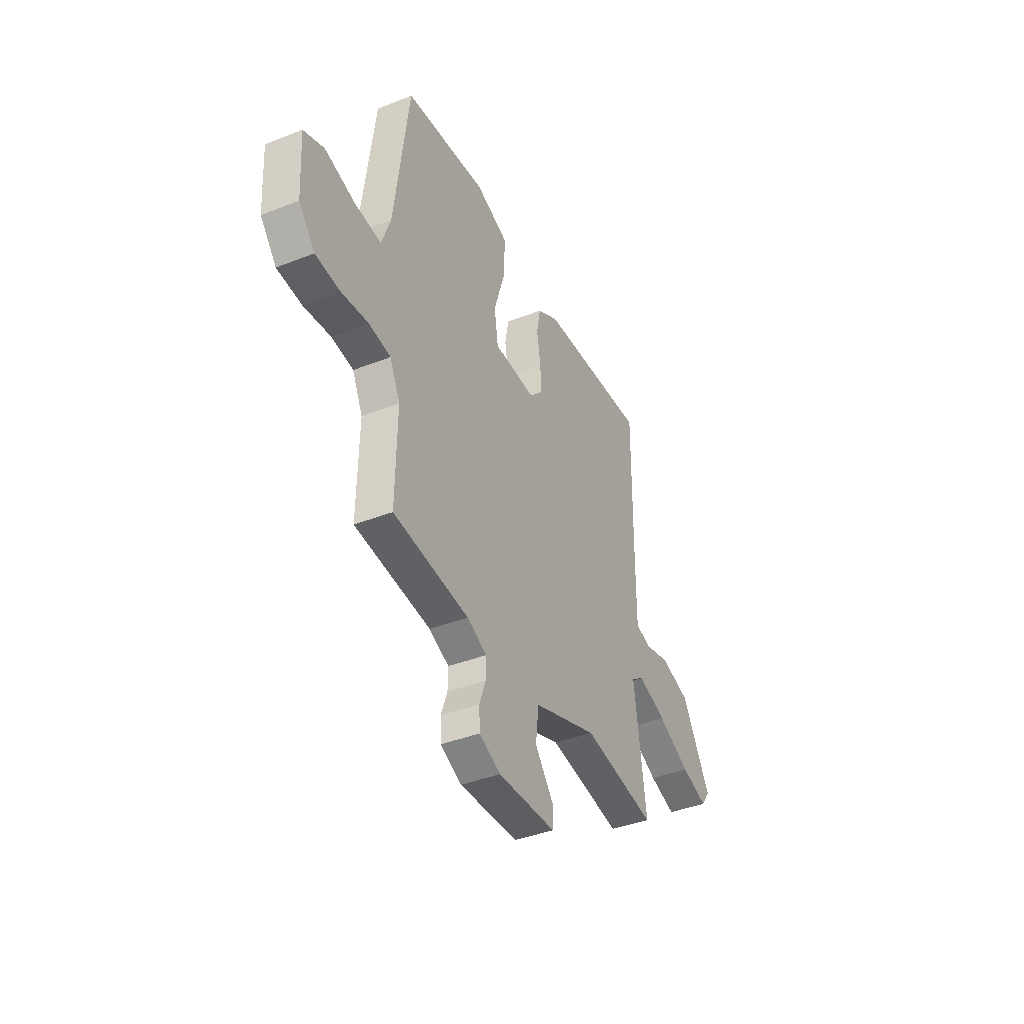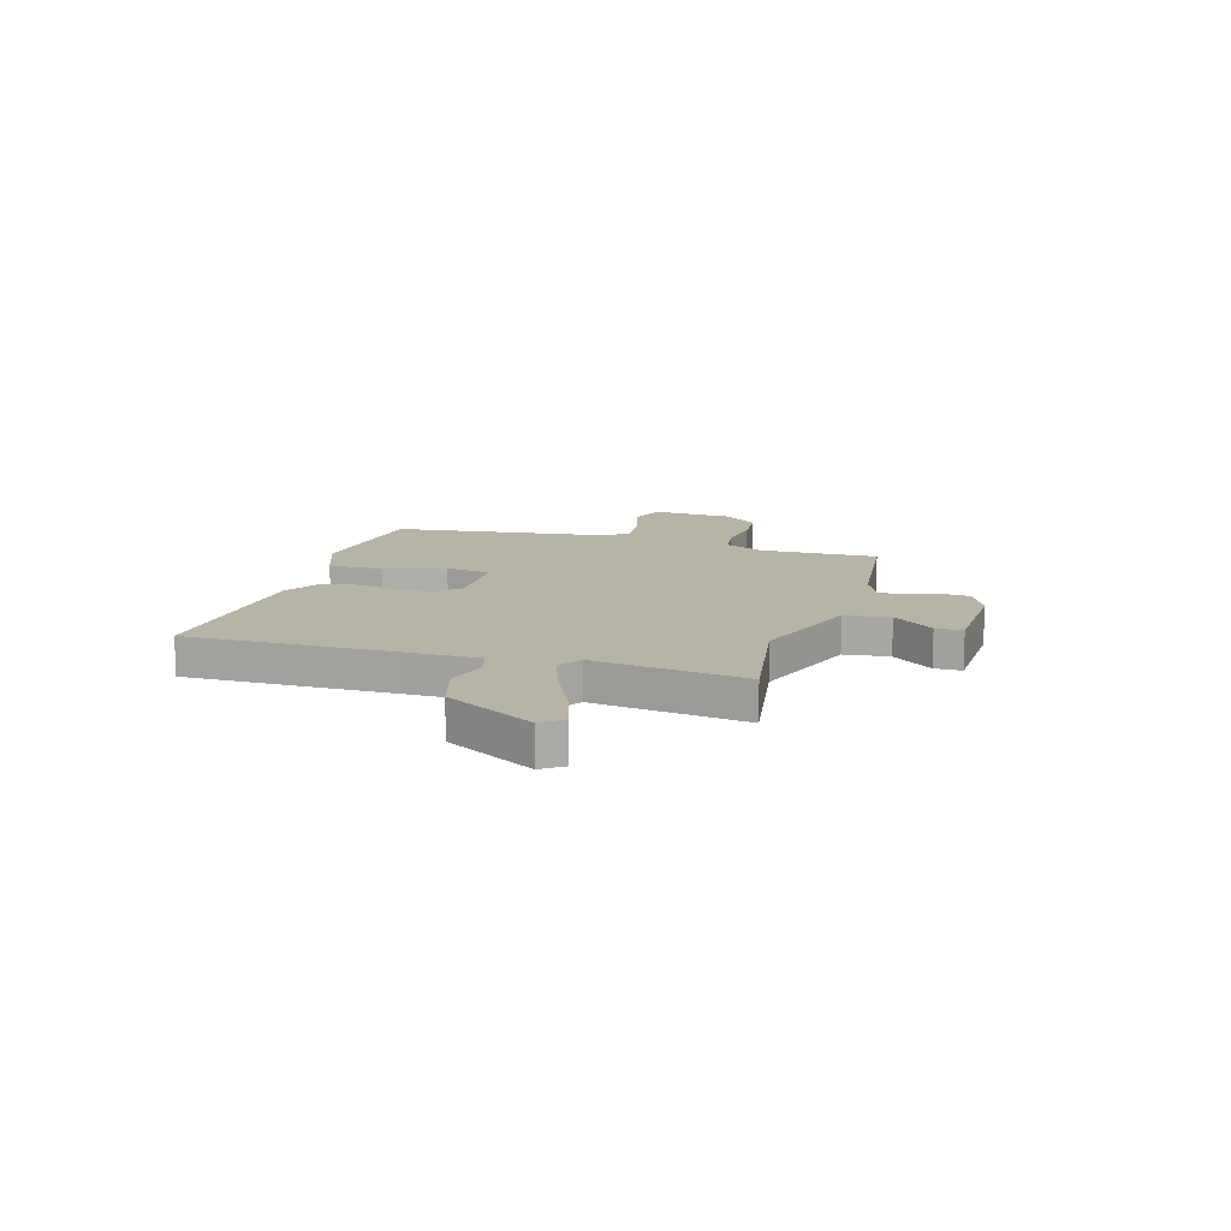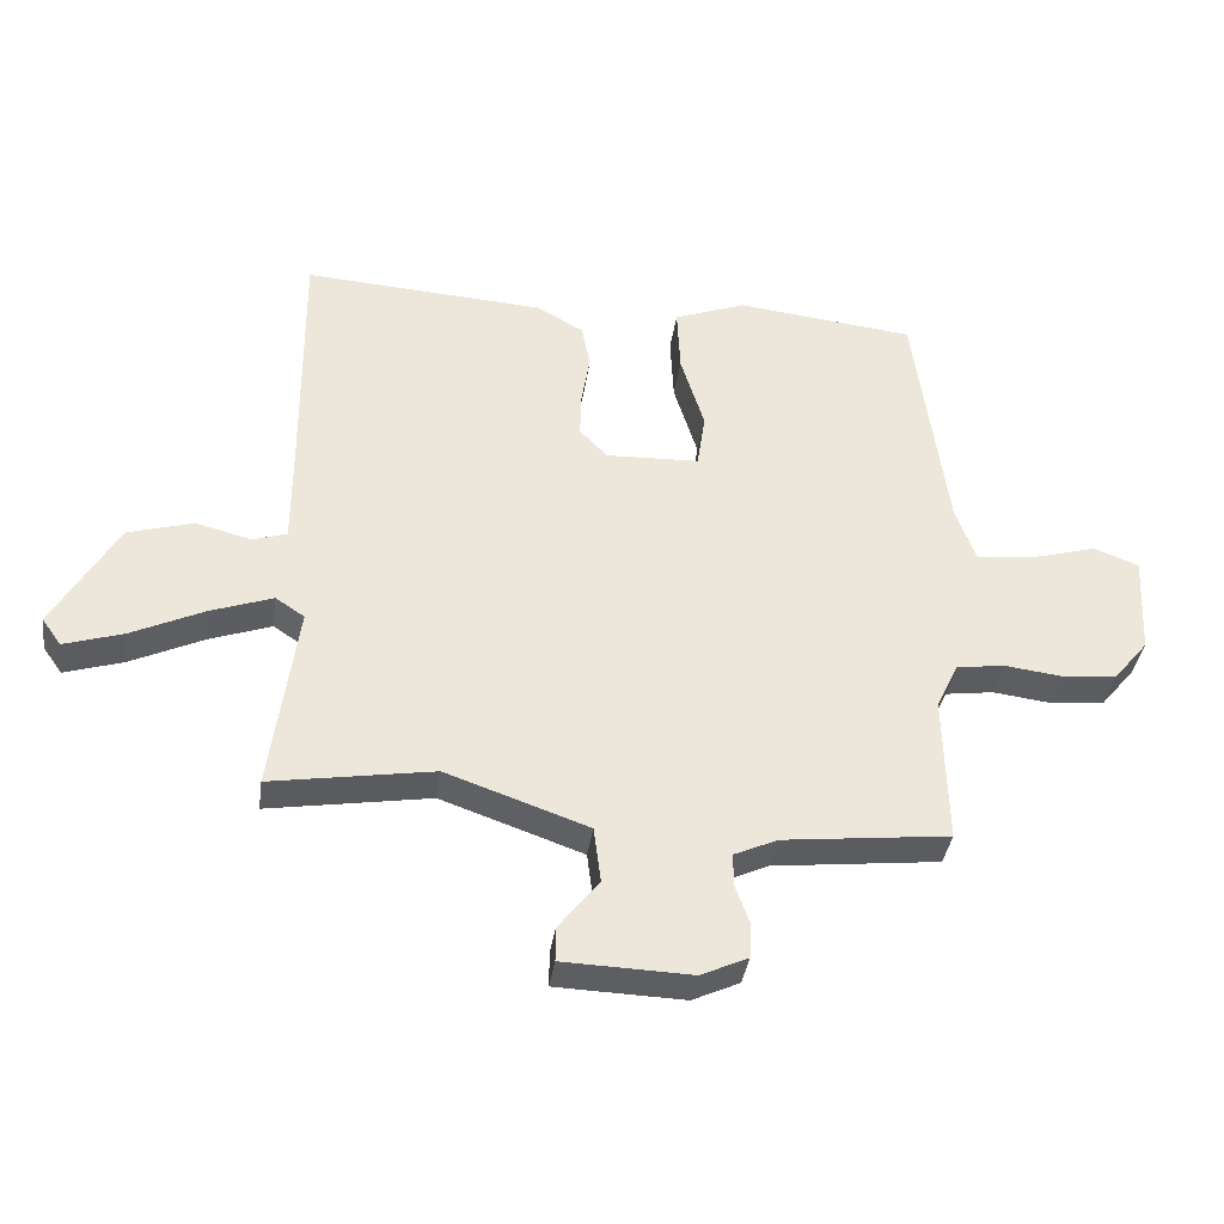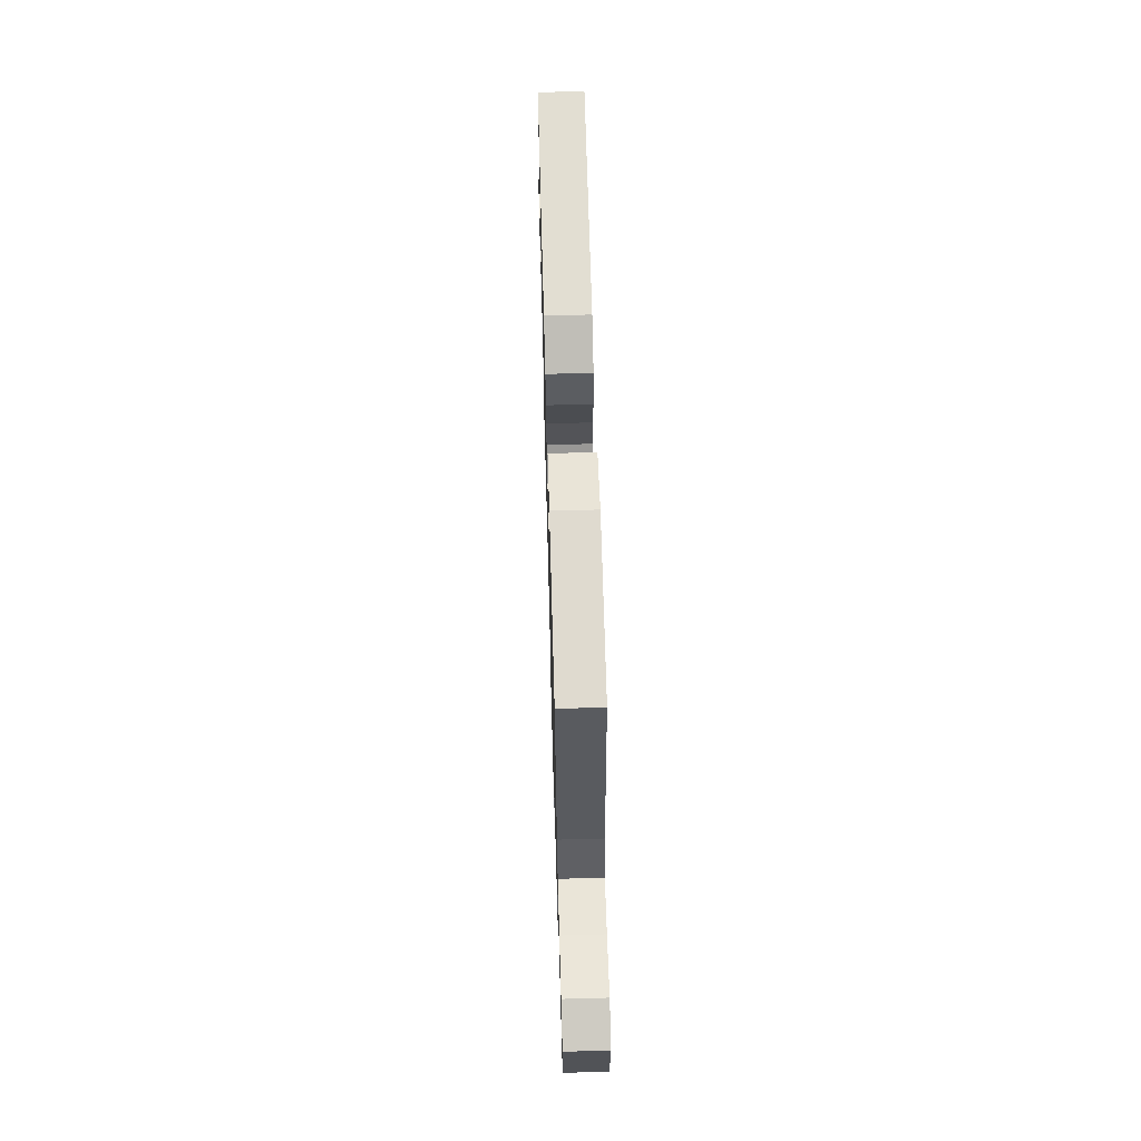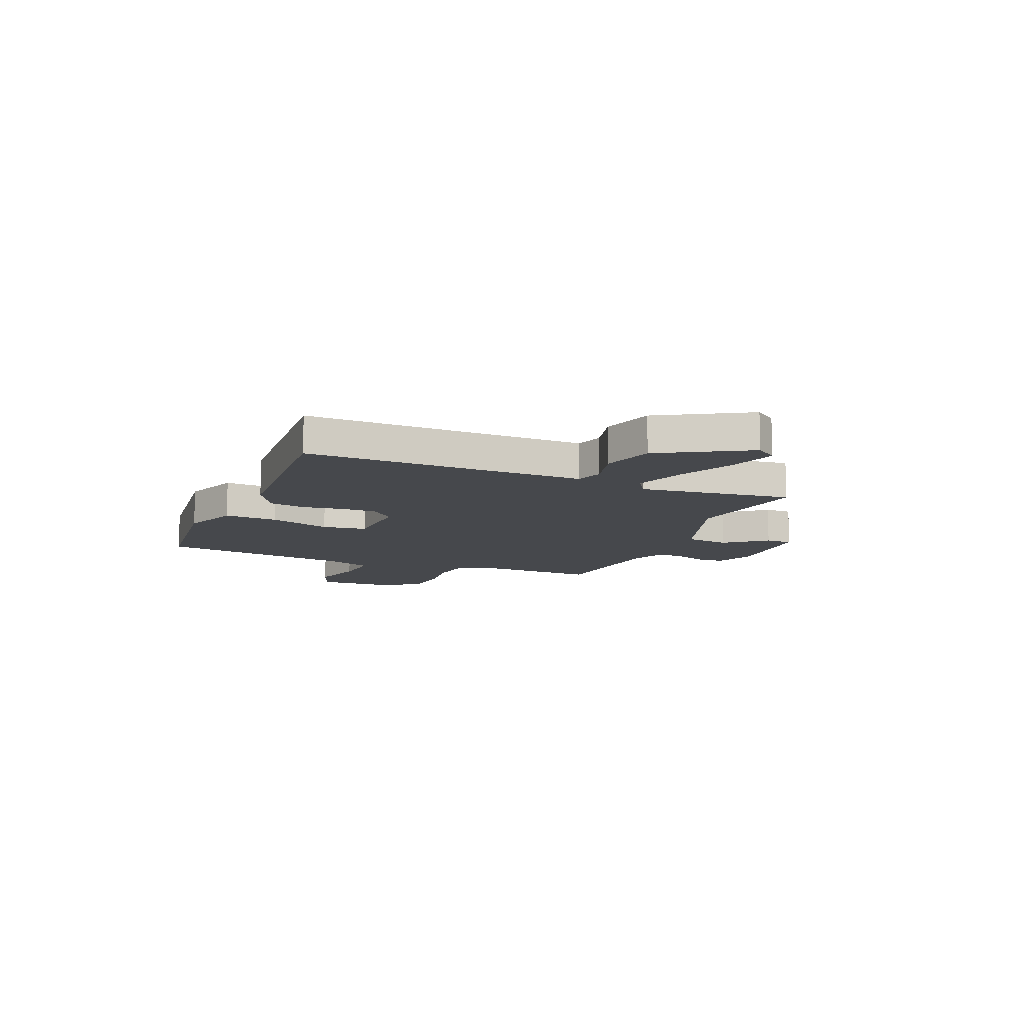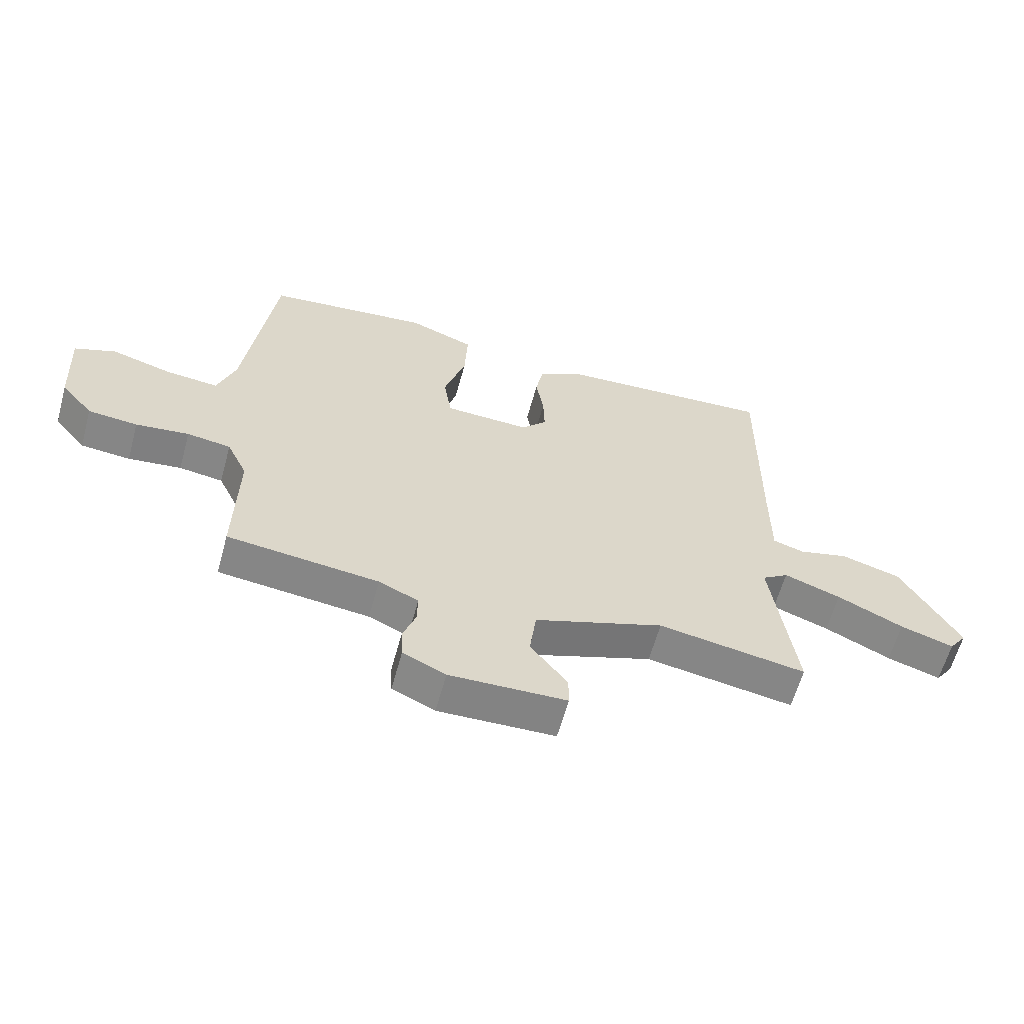
<metadata>
{"format":"obj","ext":"obj","renderer":"f3d","projection":"perspective","resolution":1024,"background":"white","views":[{"elev":-39.8,"azim":-64.0,"up":"+Z"},{"elev":12.9,"azim":106.8,"up":"+Y"},{"elev":-37.7,"azim":171.9,"up":"+Z"},{"elev":64.6,"azim":-91.6,"up":"+Z"},{"elev":-11.5,"azim":67.5,"up":"+Y"},{"elev":-61.3,"azim":-15.3,"up":"+Z"}]}
</metadata>
<code>
v 0.5 0.07 0.5
v 0.496 0.07 0.102
v 0.496 0.07 -0.048
v 0.549 0.07 -0.065
v 0.635 0.07 -0.043
v 0.737 0.07 -0.073
v 0.836 0.07 -0.248
v 0.806 0.07 -0.29
v 0.715 0.07 -0.261
v 0.602 0.07 -0.207
v 0.505 0.07 -0.172
v 0.46 0.07 -0.202
v 0.5 0.07 -0.5
v 0.248 0.07 -0.458
v 0.027 0.07 -0.535
v 0.016 0.07 -0.623
v 0.079 0.07 -0.703
v 0.079 0.07 -0.756
v -0.12 0.07 -0.762
v -0.193 0.07 -0.728
v -0.196 0.07 -0.674
v -0.174 0.07 -0.613
v -0.173 0.07 -0.561
v -0.241 0.07 -0.53
v -0.5 0.07 -0.5
v -0.495 0.07 -0.266
v -0.53 0.07 -0.192
v -0.605 0.07 -0.181
v -0.696 0.07 -0.192
v -0.781 0.07 -0.184
v -0.836 0.07 -0.117
v -0.845 0.07 0.042
v -0.775 0.07 0.069
v -0.671 0.07 0.039
v -0.581 0.07 0.03
v -0.55 0.07 0.117
v -0.5 0.07 0.5
v -0.22 0.07 0.53
v -0.108 0.07 0.487
v -0.113 0.07 0.382
v -0.15 0.07 0.262
v -0.137 0.07 0.175
v 0.009 0.07 0.169
v 0.052 0.07 0.215
v 0.05 0.07 0.286
v 0.037 0.07 0.366
v 0.05 0.07 0.435
v 0.123 0.07 0.477
v 0.5 0 0.5
v 0.496 0 0.102
v 0.496 0 -0.048
v 0.549 0 -0.065
v 0.635 0 -0.043
v 0.737 0 -0.073
v 0.836 0 -0.248
v 0.806 0 -0.29
v 0.715 0 -0.261
v 0.602 0 -0.207
v 0.505 0 -0.172
v 0.46 0 -0.202
v 0.5 0 -0.5
v 0.248 0 -0.458
v 0.027 0 -0.535
v 0.016 0 -0.623
v 0.079 0 -0.703
v 0.079 0 -0.756
v -0.12 0 -0.762
v -0.193 0 -0.728
v -0.196 0 -0.674
v -0.174 0 -0.613
v -0.173 0 -0.561
v -0.241 0 -0.53
v -0.5 0 -0.5
v -0.495 0 -0.266
v -0.53 0 -0.192
v -0.605 0 -0.181
v -0.696 0 -0.192
v -0.781 0 -0.184
v -0.836 0 -0.117
v -0.845 0 0.042
v -0.775 0 0.069
v -0.671 0 0.039
v -0.581 0 0.03
v -0.55 0 0.117
v -0.5 0 0.5
v -0.22 0 0.53
v -0.108 0 0.487
v -0.113 0 0.382
v -0.15 0 0.262
v -0.137 0 0.175
v 0.009 0 0.169
v 0.052 0 0.215
v 0.05 0 0.286
v 0.037 0 0.366
v 0.05 0 0.435
v 0.123 0 0.477
f 48 1 2
f 47 48 2
f 46 47 2
f 45 46 2
f 44 45 2 3
f 43 44 3
f 42 43 3
f 39 40 41
f 38 39 41
f 37 38 41
f 36 37 41
f 35 36 41 42
f 32 33 34
f 31 32 34
f 30 31 34
f 29 30 34
f 28 29 34
f 27 28 34 35
f 35 42 3
f 27 35 3
f 26 27 3
f 20 21 22
f 19 20 22
f 18 19 22
f 17 18 22
f 16 17 22
f 15 16 22 23
f 14 15 23 24
f 12 13 14
f 8 9 10
f 7 8 10
f 6 7 10
f 5 6 10
f 4 5 10
f 4 10 11
f 26 3 4
f 25 26 4
f 24 25 4
f 14 24 4
f 12 14 4
f 4 11 12
f 50 49 96
f 50 96 95
f 50 95 94
f 50 94 93
f 51 50 93 92
f 51 92 91
f 51 91 90
f 89 88 87
f 89 87 86
f 89 86 85
f 89 85 84
f 90 89 84 83
f 82 81 80
f 82 80 79
f 82 79 78
f 82 78 77
f 82 77 76
f 83 82 76 75
f 51 90 83
f 51 83 75
f 51 75 74
f 70 69 68
f 70 68 67
f 70 67 66
f 70 66 65
f 70 65 64
f 71 70 64 63
f 72 71 63 62
f 62 61 60
f 58 57 56
f 58 56 55
f 58 55 54
f 58 54 53
f 58 53 52
f 59 58 52
f 52 51 74
f 52 74 73
f 52 73 72
f 52 72 62
f 52 62 60
f 60 59 52
f 1 49 50 2
f 2 50 51 3
f 3 51 52 4
f 4 52 53 5
f 5 53 54 6
f 6 54 55 7
f 7 55 56 8
f 8 56 57 9
f 9 57 58 10
f 10 58 59 11
f 11 59 60 12
f 12 60 61 13
f 13 61 62 14
f 14 62 63 15
f 15 63 64 16
f 16 64 65 17
f 17 65 66 18
f 18 66 67 19
f 19 67 68 20
f 20 68 69 21
f 21 69 70 22
f 22 70 71 23
f 23 71 72 24
f 24 72 73 25
f 25 73 74 26
f 26 74 75 27
f 27 75 76 28
f 28 76 77 29
f 29 77 78 30
f 30 78 79 31
f 31 79 80 32
f 32 80 81 33
f 33 81 82 34
f 34 82 83 35
f 35 83 84 36
f 36 84 85 37
f 37 85 86 38
f 38 86 87 39
f 39 87 88 40
f 40 88 89 41
f 41 89 90 42
f 42 90 91 43
f 43 91 92 44
f 44 92 93 45
f 45 93 94 46
f 46 94 95 47
f 47 95 96 48
f 48 96 49 1

</code>
